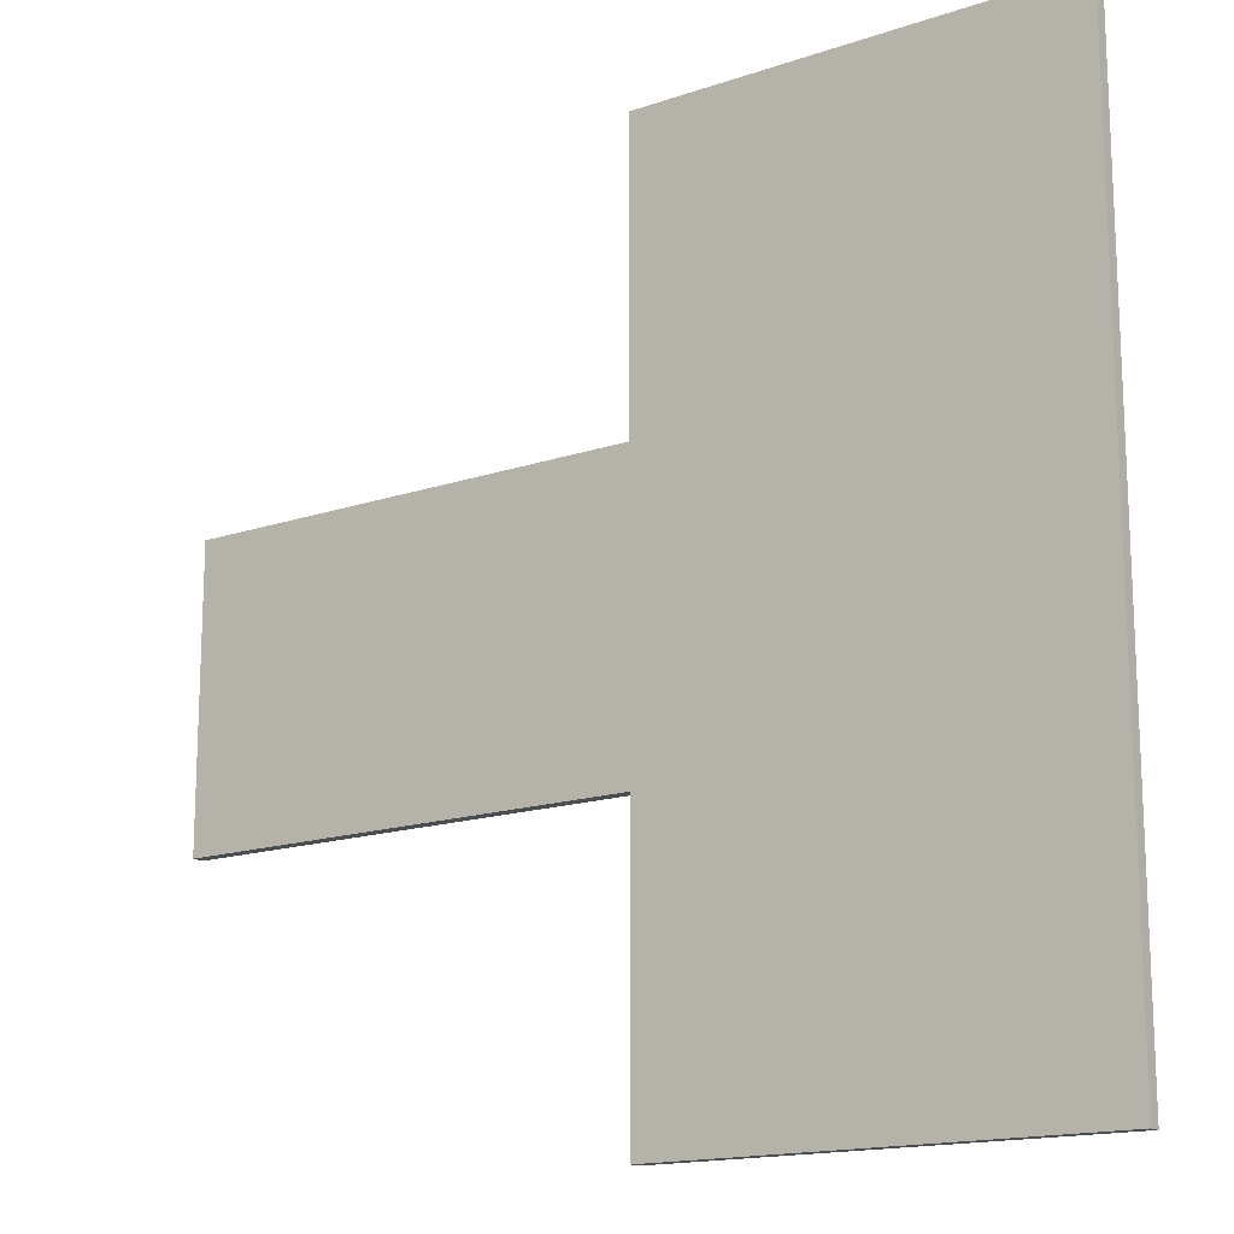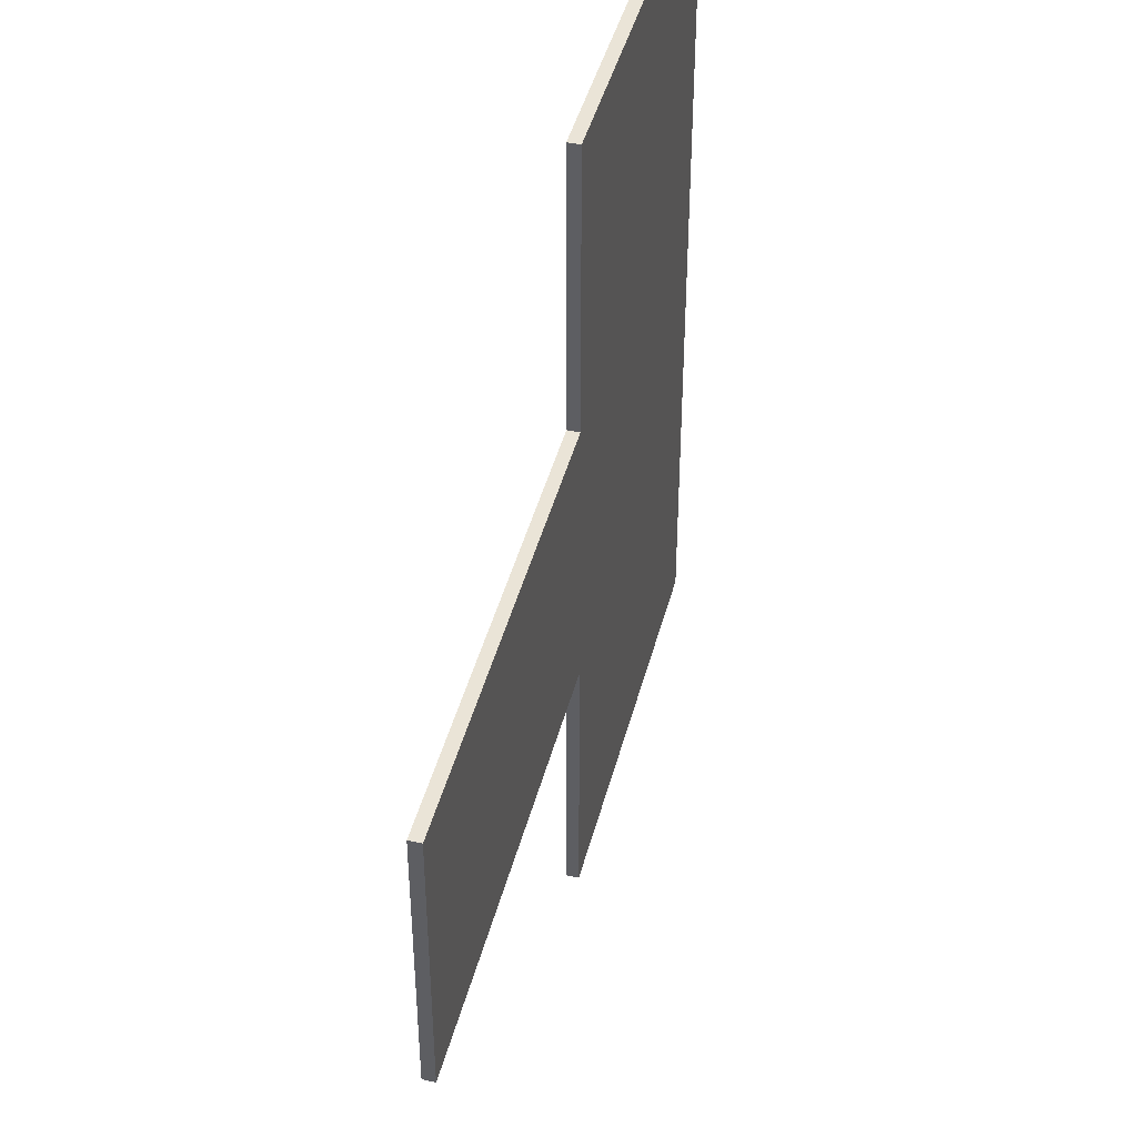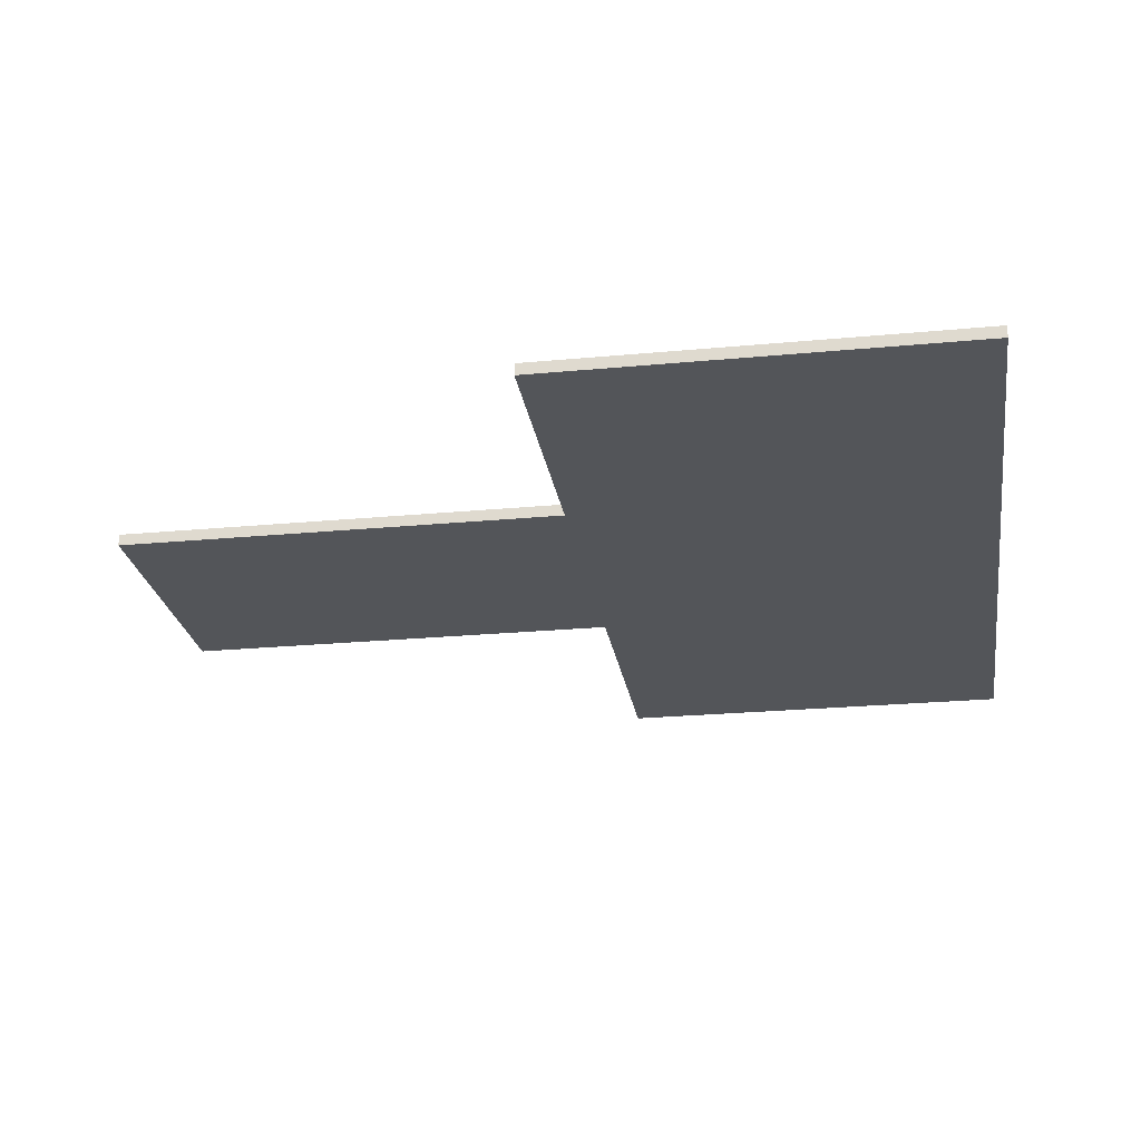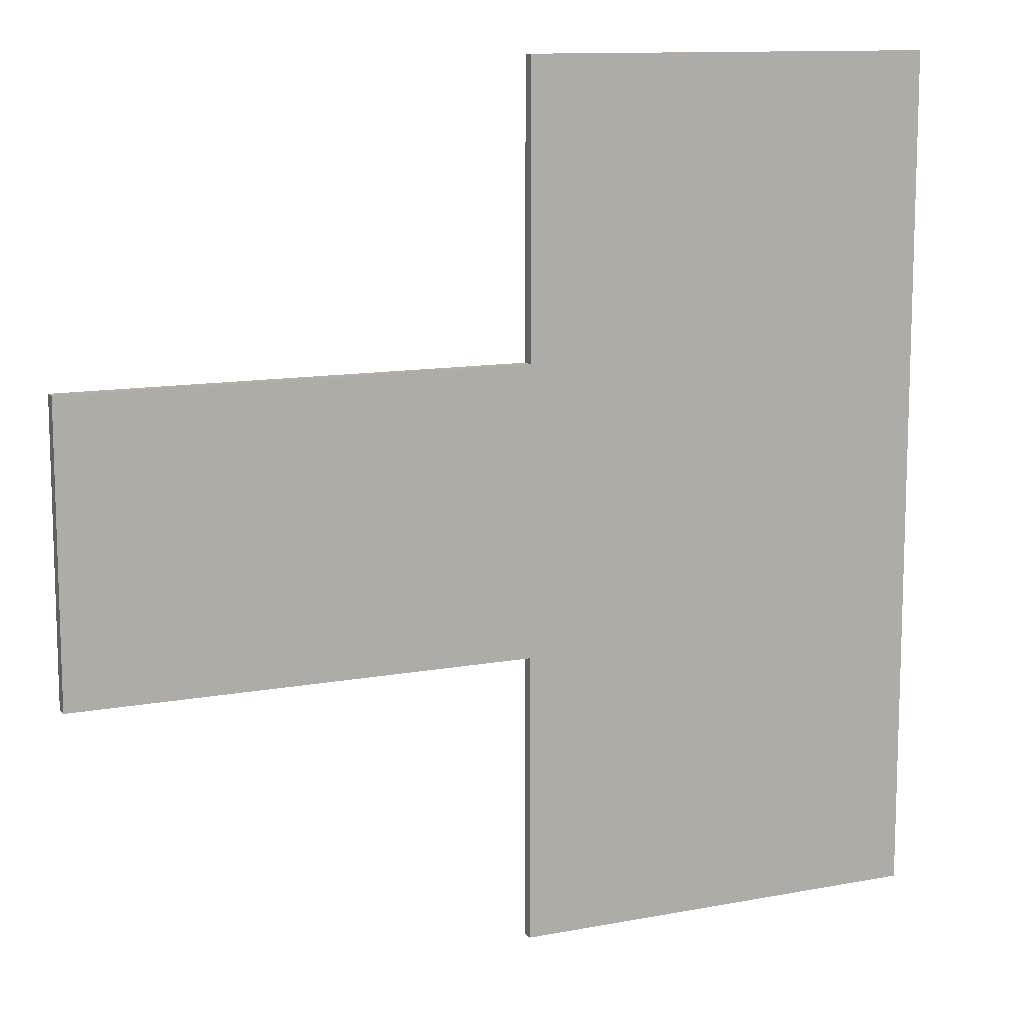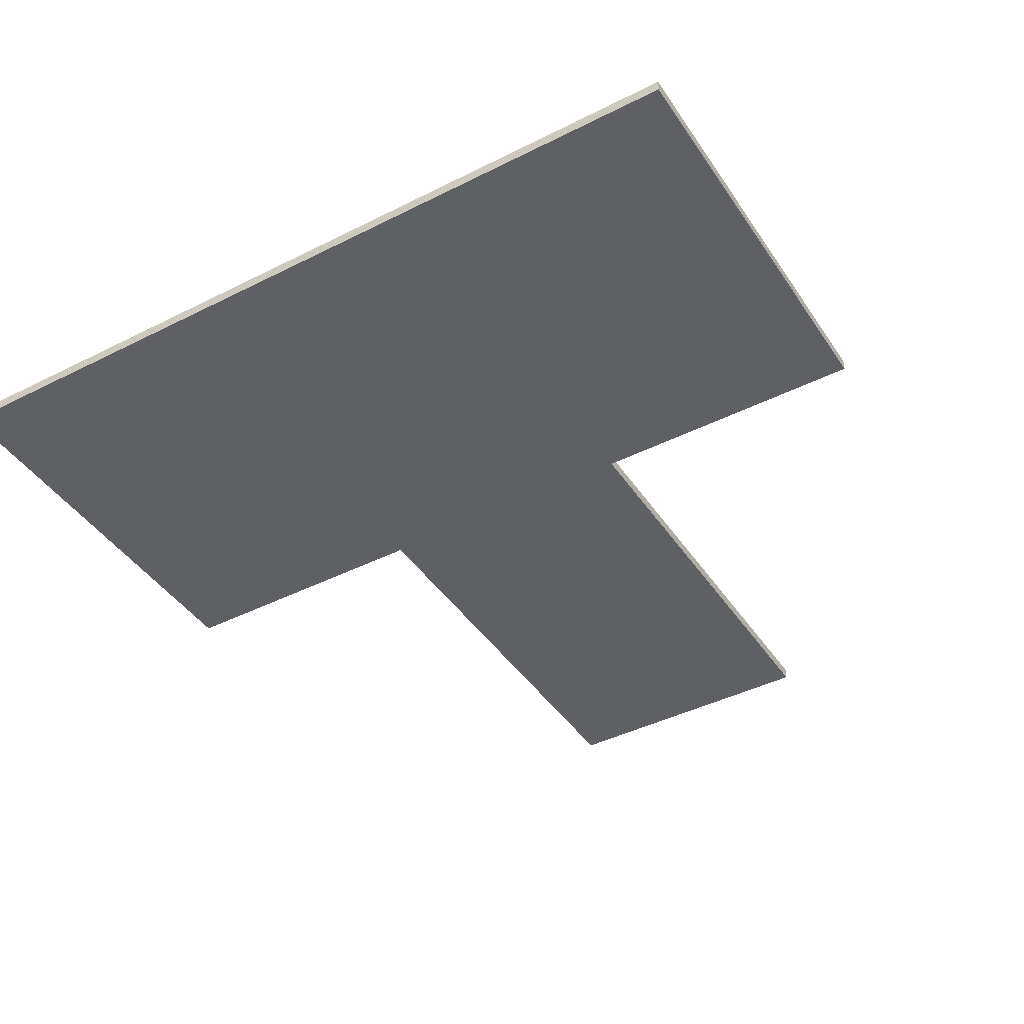
<metadata>
{"format":"obj","ext":"obj","renderer":"f3d","projection":"perspective","resolution":1024,"background":"white","views":[{"elev":-15.8,"azim":-144.5,"up":"+Z"},{"elev":43.8,"azim":104.3,"up":"+Z"},{"elev":-24.4,"azim":-171.2,"up":"+Y"},{"elev":11.5,"azim":155.1,"up":"+Z"},{"elev":-42.4,"azim":-58.9,"up":"+Y"}]}
</metadata>
<code>
o Cube
v 4.151 0.04025 -1
v 4.151 0.04025 1
v -1 0.04025 1
v -1 0.04025 -1
v 4.151 0.1244 -1
v 4.151 0.1244 1
v 0.9407 0.04025 -1
v 0.9407 0.04025 1
v 0.9407 0.1244 -1
v 0.9407 0.1244 1
v 0.9407 0.04026 3.011
v -1 0.04026 3.011
v -1 0.1244 3.011
v 0.9407 0.1244 3.011
v 0.9407 0.04026 -2.993
v -1 0.04026 -2.993
v -1 0.1244 -2.993
v 0.9407 0.1244 -2.993
v -2.037 0.04025 1
v -2.037 0.04025 -1
v -2.037 0.1244 1
v -2.037 0.1244 -1
v -2.037 0.04025 3.011
v -2.037 0.1244 3.011
v -2.037 0.04026 -2.993
v -2.037 0.1244 -2.993
f 7 8 3 4
f 1 5 6 2
f 3 8 11 12
f 17 16 25 26
f 5 1 7 9
f 2 6 10 8
f 1 2 8 7
f 11 14 13 12
f 21 24 13 14 10 6 5 9 18 17 26 22
f 8 10 14 11
f 18 15 16 17
f 9 7 15 18
f 7 4 16 15
f 19 21 22 20
f 21 19 23 24
f 20 22 26 25
f 4 3 19 20
f 3 12 23 19
f 16 4 20 25
f 12 13 24 23

</code>
